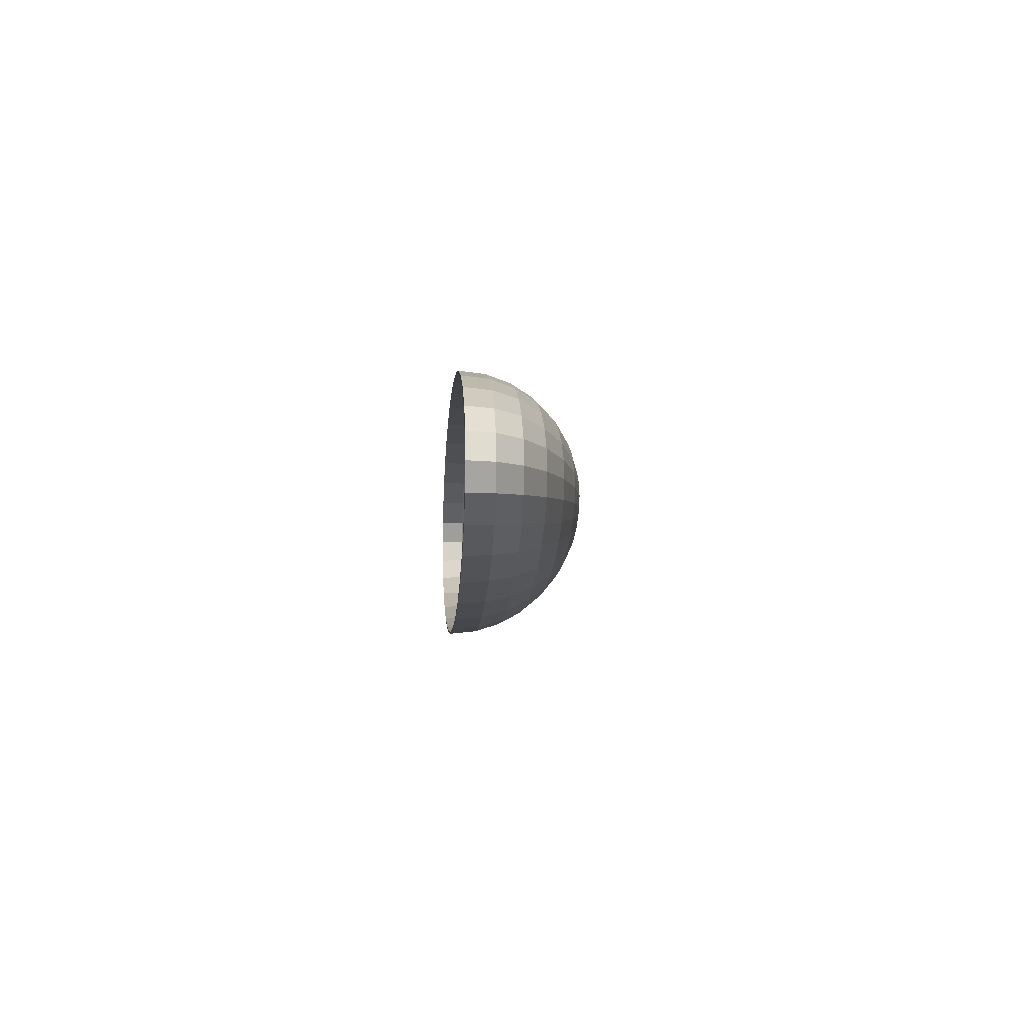
<metadata>
{"format":"obj","ext":"obj","renderer":"f3d","projection":"perspective","resolution":1024,"background":"white","views":[{"elev":-5.0,"azim":-93.3,"up":"+Z"}]}
</metadata>
<code>
o Sphere.001
v -0 1.389 -1.329
v -0 1.13 -1.304
v -0 0.8804 -1.228
v -0 0.6505 -1.105
v -0 0.4491 -0.9401
v -0 0.2837 -0.7386
v -0 0.1609 -0.5088
v -0 0.08523 -0.2594
v 0 0.05968 0
v 0.9477 1.389 -1.304
v 0.9295 1.13 -1.279
v 0.8756 0.8804 -1.205
v 0.788 0.6505 -1.084
v 0.6701 0.4491 -0.922
v 0.5265 0.2837 -0.7244
v 0.3627 0.1609 -0.499
v 0.1849 0.08523 -0.2544
v 1.859 1.389 -1.228
v 1.823 1.13 -1.205
v 1.717 0.8804 -1.135
v 1.546 0.6505 -1.021
v 1.314 0.4491 -0.8685
v 1.033 0.2837 -0.6824
v 0.7114 0.1609 -0.47
v 0.3627 0.08523 -0.2396
v 2.699 1.389 -1.105
v 2.647 1.13 -1.084
v 2.493 0.8804 -1.021
v 2.244 0.6505 -0.9191
v 1.908 0.4491 -0.7816
v 1.499 0.2837 -0.6141
v 1.033 0.1609 -0.423
v 0.5265 0.08523 -0.2157
v 3.435 1.389 -0.9401
v 3.369 1.13 -0.922
v 3.173 0.8804 -0.8685
v 2.856 0.6505 -0.7816
v 2.429 0.4491 -0.6647
v 1.908 0.2837 -0.5223
v 1.314 0.1609 -0.3598
v 0.6701 0.08523 -0.1834
v 4.039 1.389 -0.7386
v 3.961 1.13 -0.7244
v 3.732 0.8804 -0.6824
v 3.358 0.6505 -0.6141
v 2.856 0.4491 -0.5223
v 2.244 0.2837 -0.4104
v 1.546 0.1609 -0.2827
v 0.788 0.08523 -0.1441
v 4.488 1.389 -0.5088
v 4.402 1.13 -0.499
v 4.146 0.8804 -0.47
v 3.732 0.6505 -0.423
v 3.173 0.4491 -0.3598
v 2.493 0.2837 -0.2827
v 1.717 0.1609 -0.1947
v 0.8756 0.08523 -0.09925
v 4.764 1.389 -0.2594
v 4.673 1.13 -0.2544
v 4.402 0.8804 -0.2396
v 3.961 0.6505 -0.2157
v 3.369 0.4491 -0.1834
v 2.647 0.2837 -0.1441
v 1.823 0.1609 -0.09926
v 0.9295 0.08523 -0.0506
v 4.858 1.389 0
v 4.764 1.13 0
v 4.488 0.8804 -0
v 4.039 0.6505 0
v 3.435 0.4491 0
v 2.699 0.2837 0
v 1.859 0.1609 0
v 0.9477 0.08523 0
v 4.764 1.389 0.2594
v 4.673 1.13 0.2544
v 4.402 0.8804 0.2396
v 3.961 0.6505 0.2157
v 3.369 0.4491 0.1834
v 2.647 0.2837 0.1441
v 1.823 0.1609 0.09926
v 0.9295 0.08523 0.0506
v 4.488 1.389 0.5088
v 4.402 1.13 0.499
v 4.146 0.8804 0.47
v 3.732 0.6505 0.423
v 3.173 0.4491 0.3598
v 2.493 0.2837 0.2827
v 1.717 0.1609 0.1947
v 0.8756 0.08523 0.09926
v 4.039 1.389 0.7386
v 3.961 1.13 0.7244
v 3.732 0.8804 0.6824
v 3.358 0.6505 0.6141
v 2.856 0.4491 0.5223
v 2.244 0.2837 0.4104
v 1.546 0.1609 0.2827
v 0.788 0.08523 0.1441
v 3.435 1.389 0.9401
v 3.369 1.13 0.922
v 3.173 0.8804 0.8685
v 2.856 0.6505 0.7816
v 2.429 0.4491 0.6647
v 1.908 0.2837 0.5223
v 1.314 0.1609 0.3598
v 0.6701 0.08523 0.1834
v 2.699 1.389 1.105
v 2.647 1.13 1.084
v 2.493 0.8804 1.021
v 2.244 0.6505 0.9191
v 1.908 0.4491 0.7816
v 1.499 0.2837 0.6141
v 1.033 0.1609 0.423
v 0.5265 0.08523 0.2157
v 1.859 1.389 1.228
v 1.823 1.13 1.205
v 1.717 0.8804 1.135
v 1.546 0.6505 1.021
v 1.314 0.4491 0.8685
v 1.033 0.2837 0.6824
v 0.7114 0.1609 0.47
v 0.3627 0.08523 0.2396
v 0.9477 1.389 1.304
v 0.9295 1.13 1.279
v 0.8756 0.8804 1.205
v 0.788 0.6505 1.084
v 0.6701 0.4491 0.922
v 0.5265 0.2837 0.7244
v 0.3627 0.1609 0.499
v 0.1849 0.08523 0.2544
v -0 1.389 1.329
v -0 1.13 1.304
v 0 0.8804 1.228
v -0 0.6505 1.105
v -0 0.4491 0.9401
v 0 0.2837 0.7386
v 0 0.1609 0.5088
v 0 0.08523 0.2594
v -0.9477 1.389 1.304
v -0.9295 1.13 1.279
v -0.8756 0.8804 1.205
v -0.788 0.6505 1.084
v -0.6701 0.4491 0.922
v -0.5265 0.2837 0.7244
v -0.3627 0.1609 0.499
v -0.1849 0.08523 0.2544
v -1.859 1.389 1.228
v -1.823 1.13 1.205
v -1.717 0.8804 1.135
v -1.546 0.6505 1.021
v -1.314 0.4491 0.8685
v -1.033 0.2837 0.6824
v -0.7114 0.1609 0.47
v -0.3627 0.08523 0.2396
v -2.699 1.389 1.105
v -2.647 1.13 1.084
v -2.493 0.8804 1.021
v -2.244 0.6505 0.9191
v -1.908 0.4491 0.7816
v -1.499 0.2837 0.6141
v -1.033 0.1609 0.423
v -0.5265 0.08523 0.2157
v -3.435 1.389 0.9401
v -3.369 1.13 0.922
v -3.173 0.8804 0.8685
v -2.856 0.6505 0.7816
v -2.429 0.4491 0.6647
v -1.908 0.2837 0.5223
v -1.314 0.1609 0.3598
v -0.6701 0.08523 0.1834
v -4.039 1.389 0.7386
v -3.961 1.13 0.7244
v -3.732 0.8804 0.6824
v -3.358 0.6505 0.6141
v -2.856 0.4491 0.5223
v -2.244 0.2837 0.4104
v -1.546 0.1609 0.2827
v -0.788 0.08523 0.1441
v -4.488 1.389 0.5088
v -4.402 1.13 0.499
v -4.146 0.8804 0.47
v -3.732 0.6505 0.423
v -3.173 0.4491 0.3598
v -2.493 0.2837 0.2827
v -1.717 0.1609 0.1947
v -0.8756 0.08523 0.09926
v -4.764 1.389 0.2594
v -4.673 1.13 0.2544
v -4.402 0.8804 0.2396
v -3.961 0.6505 0.2157
v -3.369 0.4491 0.1834
v -2.647 0.2837 0.1441
v -1.823 0.1609 0.09926
v -0.9295 0.08523 0.0506
v -4.858 1.389 1e-06
v -4.764 1.13 0
v -4.488 0.8804 1e-06
v -4.039 0.6505 0
v -3.435 0.4491 1e-06
v -2.699 0.2837 1e-06
v -1.859 0.1609 0
v -0.9477 0.08523 0
v -4.764 1.389 -0.2594
v -4.673 1.13 -0.2544
v -4.402 0.8804 -0.2396
v -3.961 0.6505 -0.2157
v -3.369 0.4491 -0.1834
v -2.647 0.2837 -0.1441
v -1.823 0.1609 -0.09925
v -0.9295 0.08523 -0.0506
v -4.488 1.389 -0.5088
v -4.402 1.13 -0.499
v -4.146 0.8804 -0.47
v -3.732 0.6505 -0.423
v -3.173 0.4491 -0.3598
v -2.493 0.2837 -0.2827
v -1.717 0.1609 -0.1947
v -0.8756 0.08523 -0.09925
v -4.039 1.389 -0.7386
v -3.961 1.13 -0.7244
v -3.732 0.8804 -0.6824
v -3.358 0.6505 -0.6141
v -2.856 0.4491 -0.5223
v -2.244 0.2837 -0.4104
v -1.546 0.1609 -0.2827
v -0.788 0.08523 -0.1441
v -3.435 1.389 -0.9401
v -3.369 1.13 -0.922
v -3.173 0.8804 -0.8685
v -2.856 0.6505 -0.7816
v -2.429 0.4491 -0.6647
v -1.908 0.2837 -0.5223
v -1.314 0.1609 -0.3598
v -0.6701 0.08523 -0.1834
v -2.699 1.389 -1.105
v -2.647 1.13 -1.084
v -2.493 0.8804 -1.021
v -2.244 0.6505 -0.9191
v -1.908 0.4491 -0.7816
v -1.499 0.2837 -0.6141
v -1.033 0.1609 -0.423
v -0.5265 0.08523 -0.2157
v -1.859 1.389 -1.228
v -1.823 1.13 -1.205
v -1.717 0.8804 -1.135
v -1.546 0.6505 -1.021
v -1.314 0.4491 -0.8685
v -1.033 0.2837 -0.6824
v -0.7114 0.1609 -0.47
v -0.3627 0.08523 -0.2396
v -0.9477 1.389 -1.304
v -0.9295 1.13 -1.279
v -0.8756 0.8804 -1.205
v -0.788 0.6505 -1.084
v -0.6701 0.4491 -0.922
v -0.5265 0.2837 -0.7244
v -0.3627 0.1609 -0.499
v -0.1849 0.08523 -0.2544
v -0 1.391 -1.308
v -0 1.134 -1.283
v -0 0.8885 -1.209
v -0 0.6623 -1.088
v -0 0.4641 -0.925
v -0 0.3014 -0.7267
v -0 0.1805 -0.5005
v -0 0.1061 -0.2551
v 0 0.08096 0
v 0.9326 1.391 -1.283
v 0.9146 1.134 -1.258
v 0.8615 0.8885 -1.185
v 0.7753 0.6623 -1.067
v 0.6594 0.4641 -0.9072
v 0.518 0.3014 -0.7127
v 0.3568 0.1805 -0.4909
v 0.1818 0.1061 -0.2502
v 1.829 1.391 -1.209
v 1.794 1.134 -1.185
v 1.69 0.8885 -1.117
v 1.521 0.6623 -1.005
v 1.293 0.4641 -0.8546
v 1.016 0.3014 -0.6714
v 0.6999 0.1805 -0.4624
v 0.3567 0.1061 -0.2357
v 2.656 1.391 -1.088
v 2.605 1.134 -1.067
v 2.453 0.8885 -1.005
v 2.208 0.6623 -0.9044
v 1.878 0.4641 -0.7691
v 1.475 0.3014 -0.6042
v 1.016 0.1805 -0.4162
v 0.5178 0.1061 -0.2121
v 3.38 1.391 -0.9251
v 3.315 1.134 -0.9073
v 3.123 0.8885 -0.8546
v 2.81 0.6623 -0.7691
v 2.39 0.4641 -0.6541
v 1.878 0.3014 -0.5139
v 1.293 0.1805 -0.3539
v 0.6591 0.1061 -0.1804
v 3.975 1.391 -0.7269
v 3.898 1.134 -0.7128
v 3.672 0.8885 -0.6715
v 3.304 0.6623 -0.6043
v 2.81 0.4641 -0.5139
v 2.208 0.3014 -0.4037
v 1.521 0.1805 -0.2781
v 0.775 0.1061 -0.1417
v 4.416 1.391 -0.5007
v 4.331 1.134 -0.491
v 4.08 0.8885 -0.4625
v 3.672 0.6623 -0.4162
v 3.122 0.4641 -0.354
v 2.453 0.3014 -0.2781
v 1.69 0.1805 -0.1915
v 0.8611 0.1061 -0.09762
v 4.689 1.391 -0.2552
v 4.598 1.134 -0.2503
v 4.331 0.8885 -0.2358
v 3.898 0.6623 -0.2122
v 3.315 0.4641 -0.1805
v 2.604 0.3014 -0.1418
v 1.794 0.1805 -0.09765
v 0.9142 0.1061 -0.04977
v 4.78 1.391 0
v 4.688 1.134 0
v 4.416 0.8885 -0
v 3.974 0.6623 0
v 3.38 0.4641 0
v 2.655 0.3014 0
v 1.829 0.1805 0
v 0.9321 0.1061 0
v 4.689 1.391 0.2552
v 4.598 1.134 0.2503
v 4.331 0.8885 0.2358
v 3.898 0.6623 0.2122
v 3.315 0.4641 0.1805
v 2.604 0.3014 0.1418
v 1.794 0.1805 0.09765
v 0.9142 0.1061 0.04977
v 4.416 1.391 0.5007
v 4.331 1.134 0.491
v 4.08 0.8885 0.4625
v 3.672 0.6623 0.4162
v 3.122 0.4641 0.354
v 2.453 0.3014 0.2781
v 1.69 0.1805 0.1915
v 0.8611 0.1061 0.09762
v 3.975 1.391 0.7269
v 3.898 1.134 0.7128
v 3.672 0.8885 0.6715
v 3.304 0.6623 0.6043
v 2.81 0.4641 0.5139
v 2.208 0.3014 0.4037
v 1.521 0.1805 0.2781
v 0.775 0.1061 0.1417
v 3.38 1.391 0.9251
v 3.315 1.134 0.9073
v 3.123 0.8885 0.8546
v 2.81 0.6623 0.7691
v 2.39 0.4641 0.6541
v 1.878 0.3014 0.5139
v 1.293 0.1805 0.3539
v 0.6591 0.1061 0.1804
v 2.656 1.391 1.088
v 2.605 1.134 1.067
v 2.453 0.8885 1.005
v 2.208 0.6623 0.9044
v 1.878 0.4641 0.7691
v 1.475 0.3014 0.6042
v 1.016 0.1805 0.4162
v 0.5178 0.1061 0.2121
v 1.829 1.391 1.209
v 1.794 1.134 1.185
v 1.69 0.8885 1.117
v 1.521 0.6623 1.005
v 1.293 0.4641 0.8546
v 1.016 0.3014 0.6714
v 0.6999 0.1805 0.4624
v 0.3567 0.1061 0.2357
v 0.9326 1.391 1.283
v 0.9146 1.134 1.258
v 0.8615 0.8885 1.185
v 0.7753 0.6623 1.067
v 0.6594 0.4641 0.9072
v 0.518 0.3014 0.7127
v 0.3568 0.1805 0.4909
v 0.1818 0.1061 0.2502
v -0 1.391 1.308
v -0 1.134 1.283
v 0 0.8885 1.209
v -0 0.6623 1.088
v -0 0.4641 0.925
v 0 0.3014 0.7267
v 0 0.1805 0.5005
v 0 0.1061 0.2551
v -0.9326 1.391 1.283
v -0.9146 1.134 1.258
v -0.8615 0.8885 1.185
v -0.7753 0.6623 1.067
v -0.6594 0.4641 0.9072
v -0.518 0.3014 0.7127
v -0.3568 0.1805 0.4909
v -0.1818 0.1061 0.2502
v -1.829 1.391 1.209
v -1.794 1.134 1.185
v -1.69 0.8885 1.117
v -1.521 0.6623 1.005
v -1.293 0.4641 0.8546
v -1.016 0.3014 0.6714
v -0.6999 0.1805 0.4624
v -0.3567 0.1061 0.2357
v -2.656 1.391 1.088
v -2.605 1.134 1.067
v -2.453 0.8885 1.005
v -2.208 0.6623 0.9044
v -1.878 0.4641 0.7691
v -1.475 0.3014 0.6042
v -1.016 0.1805 0.4162
v -0.5178 0.1061 0.2121
v -3.38 1.391 0.9251
v -3.315 1.134 0.9073
v -3.123 0.8885 0.8546
v -2.81 0.6623 0.7691
v -2.39 0.4641 0.6541
v -1.878 0.3014 0.5139
v -1.293 0.1805 0.3539
v -0.6591 0.1061 0.1804
v -3.975 1.391 0.7269
v -3.898 1.134 0.7128
v -3.672 0.8885 0.6715
v -3.304 0.6623 0.6043
v -2.81 0.4641 0.5139
v -2.208 0.3014 0.4037
v -1.521 0.1805 0.2781
v -0.775 0.1061 0.1417
v -4.416 1.391 0.5007
v -4.331 1.134 0.491
v -4.08 0.8885 0.4625
v -3.672 0.6623 0.4162
v -3.122 0.4641 0.354
v -2.453 0.3014 0.2781
v -1.69 0.1805 0.1915
v -0.8611 0.1061 0.09762
v -4.689 1.391 0.2552
v -4.598 1.134 0.2503
v -4.331 0.8885 0.2358
v -3.898 0.6623 0.2122
v -3.315 0.4641 0.1805
v -2.604 0.3014 0.1418
v -1.794 0.1805 0.09765
v -0.9142 0.1061 0.04977
v -4.78 1.391 1e-06
v -4.688 1.134 0
v -4.416 0.8885 1e-06
v -3.974 0.6623 0
v -3.38 0.4641 1e-06
v -2.655 0.3014 1e-06
v -1.829 0.1805 0
v -0.9321 0.1061 0
v -4.688 1.391 -0.2552
v -4.598 1.134 -0.2503
v -4.331 0.8885 -0.2358
v -3.898 0.6623 -0.2122
v -3.315 0.4641 -0.1805
v -2.604 0.3014 -0.1418
v -1.794 0.1805 -0.09765
v -0.9142 0.1061 -0.04977
v -4.416 1.391 -0.5007
v -4.331 1.134 -0.491
v -4.08 0.8885 -0.4625
v -3.672 0.6623 -0.4162
v -3.122 0.4641 -0.354
v -2.453 0.3014 -0.2781
v -1.69 0.1805 -0.1915
v -0.8611 0.1061 -0.09762
v -3.975 1.391 -0.7269
v -3.898 1.134 -0.7128
v -3.672 0.8885 -0.6715
v -3.304 0.6623 -0.6043
v -2.81 0.4641 -0.5139
v -2.208 0.3014 -0.4037
v -1.521 0.1805 -0.2781
v -0.775 0.1061 -0.1417
v -3.38 1.391 -0.9251
v -3.315 1.134 -0.9073
v -3.123 0.8885 -0.8546
v -2.81 0.6623 -0.7691
v -2.39 0.4641 -0.6541
v -1.878 0.3014 -0.5139
v -1.293 0.1805 -0.3539
v -0.6591 0.1061 -0.1804
v -2.656 1.391 -1.088
v -2.605 1.134 -1.067
v -2.453 0.8885 -1.005
v -2.208 0.6623 -0.9044
v -1.878 0.4641 -0.7691
v -1.475 0.3014 -0.6042
v -1.016 0.1805 -0.4162
v -0.5178 0.1061 -0.2121
v -1.829 1.391 -1.209
v -1.794 1.134 -1.185
v -1.69 0.8885 -1.117
v -1.521 0.6623 -1.005
v -1.293 0.4641 -0.8546
v -1.016 0.3014 -0.6714
v -0.6999 0.1805 -0.4624
v -0.3567 0.1061 -0.2357
v -0.9326 1.391 -1.283
v -0.9146 1.134 -1.258
v -0.8615 0.8885 -1.185
v -0.7753 0.6623 -1.067
v -0.6594 0.4641 -0.9072
v -0.518 0.3014 -0.7127
v -0.3568 0.1805 -0.4909
v -0.1818 0.1061 -0.2502
f 8 7 16 17
f 2 1 10 11
f 3 2 11 12
f 4 3 12 13
f 5 4 13 14
f 6 5 14 15
f 7 6 15 16
f 16 15 23 24
f 17 16 24 25
f 11 10 18 19
f 12 11 19 20
f 13 12 20 21
f 14 13 21 22
f 15 14 22 23
f 21 20 28 29
f 22 21 29 30
f 23 22 30 31
f 24 23 31 32
f 25 24 32 33
f 19 18 26 27
f 20 19 27 28
f 33 32 40 41
f 27 26 34 35
f 28 27 35 36
f 29 28 36 37
f 30 29 37 38
f 31 30 38 39
f 32 31 39 40
f 37 36 44 45
f 38 37 45 46
f 39 38 46 47
f 40 39 47 48
f 41 40 48 49
f 35 34 42 43
f 36 35 43 44
f 49 48 56 57
f 43 42 50 51
f 44 43 51 52
f 45 44 52 53
f 46 45 53 54
f 47 46 54 55
f 48 47 55 56
f 54 53 61 62
f 55 54 62 63
f 56 55 63 64
f 57 56 64 65
f 51 50 58 59
f 52 51 59 60
f 53 52 60 61
f 59 58 66 67
f 60 59 67 68
f 61 60 68 69
f 62 61 69 70
f 63 62 70 71
f 64 63 71 72
f 65 64 72 73
f 71 70 78 79
f 72 71 79 80
f 73 72 80 81
f 67 66 74 75
f 68 67 75 76
f 69 68 76 77
f 70 69 77 78
f 75 74 82 83
f 76 75 83 84
f 77 76 84 85
f 78 77 85 86
f 79 78 86 87
f 80 79 87 88
f 81 80 88 89
f 87 86 94 95
f 88 87 95 96
f 89 88 96 97
f 83 82 90 91
f 84 83 91 92
f 85 84 92 93
f 86 85 93 94
f 92 91 99 100
f 93 92 100 101
f 94 93 101 102
f 95 94 102 103
f 96 95 103 104
f 97 96 104 105
f 91 90 98 99
f 104 103 111 112
f 105 104 112 113
f 99 98 106 107
f 100 99 107 108
f 101 100 108 109
f 102 101 109 110
f 103 102 110 111
f 108 107 115 116
f 109 108 116 117
f 110 109 117 118
f 111 110 118 119
f 112 111 119 120
f 113 112 120 121
f 107 106 114 115
f 120 119 127 128
f 121 120 128 129
f 115 114 122 123
f 116 115 123 124
f 117 116 124 125
f 118 117 125 126
f 119 118 126 127
f 125 124 132 133
f 126 125 133 134
f 127 126 134 135
f 128 127 135 136
f 129 128 136 137
f 123 122 130 131
f 124 123 131 132
f 137 136 144 145
f 131 130 138 139
f 132 131 139 140
f 133 132 140 141
f 134 133 141 142
f 135 134 142 143
f 136 135 143 144
f 142 141 149 150
f 143 142 150 151
f 144 143 151 152
f 145 144 152 153
f 139 138 146 147
f 140 139 147 148
f 141 140 148 149
f 147 146 154 155
f 148 147 155 156
f 149 148 156 157
f 150 149 157 158
f 151 150 158 159
f 152 151 159 160
f 153 152 160 161
f 158 157 165 166
f 159 158 166 167
f 160 159 167 168
f 161 160 168 169
f 155 154 162 163
f 156 155 163 164
f 157 156 164 165
f 163 162 170 171
f 164 163 171 172
f 165 164 172 173
f 166 165 173 174
f 167 166 174 175
f 168 167 175 176
f 169 168 176 177
f 175 174 182 183
f 176 175 183 184
f 177 176 184 185
f 171 170 178 179
f 172 171 179 180
f 173 172 180 181
f 174 173 181 182
f 179 178 186 187
f 180 179 187 188
f 181 180 188 189
f 182 181 189 190
f 183 182 190 191
f 184 183 191 192
f 185 184 192 193
f 191 190 198 199
f 192 191 199 200
f 193 192 200 201
f 187 186 194 195
f 188 187 195 196
f 189 188 196 197
f 190 189 197 198
f 196 195 203 204
f 197 196 204 205
f 198 197 205 206
f 199 198 206 207
f 200 199 207 208
f 201 200 208 209
f 195 194 202 203
f 208 207 215 216
f 209 208 216 217
f 203 202 210 211
f 204 203 211 212
f 205 204 212 213
f 206 205 213 214
f 207 206 214 215
f 213 212 220 221
f 214 213 221 222
f 215 214 222 223
f 216 215 223 224
f 217 216 224 225
f 211 210 218 219
f 212 211 219 220
f 225 224 232 233
f 219 218 226 227
f 220 219 227 228
f 221 220 228 229
f 222 221 229 230
f 223 222 230 231
f 224 223 231 232
f 229 228 236 237
f 230 229 237 238
f 231 230 238 239
f 232 231 239 240
f 233 232 240 241
f 227 226 234 235
f 228 227 235 236
f 241 240 248 249
f 235 234 242 243
f 236 235 243 244
f 237 236 244 245
f 238 237 245 246
f 239 238 246 247
f 240 239 247 248
f 246 245 253 254
f 247 246 254 255
f 248 247 255 256
f 249 248 256 257
f 243 242 250 251
f 244 243 251 252
f 245 244 252 253
f 9 8 17
f 9 17 25
f 9 25 33
f 9 33 41
f 9 41 49
f 9 49 57
f 9 57 65
f 9 65 73
f 9 73 81
f 9 81 89
f 9 89 97
f 9 97 105
f 9 105 113
f 9 113 121
f 9 121 129
f 9 129 137
f 9 137 145
f 9 145 153
f 9 153 161
f 9 161 169
f 9 169 177
f 9 177 185
f 9 185 193
f 9 193 201
f 9 201 209
f 9 209 217
f 9 217 225
f 9 225 233
f 9 233 241
f 9 241 249
f 9 249 257
f 9 257 8
f 251 250 1 2
f 252 251 2 3
f 253 252 3 4
f 254 253 4 5
f 255 254 5 6
f 256 255 6 7
f 257 256 7 8
f 274 273 264 265
f 268 267 258 259
f 269 268 259 260
f 270 269 260 261
f 271 270 261 262
f 272 271 262 263
f 273 272 263 264
f 281 280 272 273
f 282 281 273 274
f 276 275 267 268
f 277 276 268 269
f 278 277 269 270
f 279 278 270 271
f 280 279 271 272
f 286 285 277 278
f 287 286 278 279
f 288 287 279 280
f 289 288 280 281
f 290 289 281 282
f 284 283 275 276
f 285 284 276 277
f 298 297 289 290
f 292 291 283 284
f 293 292 284 285
f 294 293 285 286
f 295 294 286 287
f 296 295 287 288
f 297 296 288 289
f 302 301 293 294
f 303 302 294 295
f 304 303 295 296
f 305 304 296 297
f 306 305 297 298
f 300 299 291 292
f 301 300 292 293
f 314 313 305 306
f 308 307 299 300
f 309 308 300 301
f 310 309 301 302
f 311 310 302 303
f 312 311 303 304
f 313 312 304 305
f 319 318 310 311
f 320 319 311 312
f 321 320 312 313
f 322 321 313 314
f 316 315 307 308
f 317 316 308 309
f 318 317 309 310
f 324 323 315 316
f 325 324 316 317
f 326 325 317 318
f 327 326 318 319
f 328 327 319 320
f 329 328 320 321
f 330 329 321 322
f 336 335 327 328
f 337 336 328 329
f 338 337 329 330
f 332 331 323 324
f 333 332 324 325
f 334 333 325 326
f 335 334 326 327
f 340 339 331 332
f 341 340 332 333
f 342 341 333 334
f 343 342 334 335
f 344 343 335 336
f 345 344 336 337
f 346 345 337 338
f 352 351 343 344
f 353 352 344 345
f 354 353 345 346
f 348 347 339 340
f 349 348 340 341
f 350 349 341 342
f 351 350 342 343
f 357 356 348 349
f 358 357 349 350
f 359 358 350 351
f 360 359 351 352
f 361 360 352 353
f 362 361 353 354
f 356 355 347 348
f 369 368 360 361
f 370 369 361 362
f 364 363 355 356
f 365 364 356 357
f 366 365 357 358
f 367 366 358 359
f 368 367 359 360
f 373 372 364 365
f 374 373 365 366
f 375 374 366 367
f 376 375 367 368
f 377 376 368 369
f 378 377 369 370
f 372 371 363 364
f 385 384 376 377
f 386 385 377 378
f 380 379 371 372
f 381 380 372 373
f 382 381 373 374
f 383 382 374 375
f 384 383 375 376
f 390 389 381 382
f 391 390 382 383
f 392 391 383 384
f 393 392 384 385
f 394 393 385 386
f 388 387 379 380
f 389 388 380 381
f 402 401 393 394
f 396 395 387 388
f 397 396 388 389
f 398 397 389 390
f 399 398 390 391
f 400 399 391 392
f 401 400 392 393
f 407 406 398 399
f 408 407 399 400
f 409 408 400 401
f 410 409 401 402
f 404 403 395 396
f 405 404 396 397
f 406 405 397 398
f 412 411 403 404
f 413 412 404 405
f 414 413 405 406
f 415 414 406 407
f 416 415 407 408
f 417 416 408 409
f 418 417 409 410
f 423 422 414 415
f 424 423 415 416
f 425 424 416 417
f 426 425 417 418
f 420 419 411 412
f 421 420 412 413
f 422 421 413 414
f 428 427 419 420
f 429 428 420 421
f 430 429 421 422
f 431 430 422 423
f 432 431 423 424
f 433 432 424 425
f 434 433 425 426
f 440 439 431 432
f 441 440 432 433
f 442 441 433 434
f 436 435 427 428
f 437 436 428 429
f 438 437 429 430
f 439 438 430 431
f 444 443 435 436
f 445 444 436 437
f 446 445 437 438
f 447 446 438 439
f 448 447 439 440
f 449 448 440 441
f 450 449 441 442
f 456 455 447 448
f 457 456 448 449
f 458 457 449 450
f 452 451 443 444
f 453 452 444 445
f 454 453 445 446
f 455 454 446 447
f 461 460 452 453
f 462 461 453 454
f 463 462 454 455
f 464 463 455 456
f 465 464 456 457
f 466 465 457 458
f 460 459 451 452
f 473 472 464 465
f 474 473 465 466
f 468 467 459 460
f 469 468 460 461
f 470 469 461 462
f 471 470 462 463
f 472 471 463 464
f 478 477 469 470
f 479 478 470 471
f 480 479 471 472
f 481 480 472 473
f 482 481 473 474
f 476 475 467 468
f 477 476 468 469
f 490 489 481 482
f 484 483 475 476
f 485 484 476 477
f 486 485 477 478
f 487 486 478 479
f 488 487 479 480
f 489 488 480 481
f 494 493 485 486
f 495 494 486 487
f 496 495 487 488
f 497 496 488 489
f 498 497 489 490
f 492 491 483 484
f 493 492 484 485
f 506 505 497 498
f 500 499 491 492
f 501 500 492 493
f 502 501 493 494
f 503 502 494 495
f 504 503 495 496
f 505 504 496 497
f 511 510 502 503
f 512 511 503 504
f 513 512 504 505
f 514 513 505 506
f 508 507 499 500
f 509 508 500 501
f 510 509 501 502
f 274 265 266
f 282 274 266
f 290 282 266
f 298 290 266
f 306 298 266
f 314 306 266
f 322 314 266
f 330 322 266
f 338 330 266
f 346 338 266
f 354 346 266
f 362 354 266
f 370 362 266
f 378 370 266
f 386 378 266
f 394 386 266
f 402 394 266
f 410 402 266
f 418 410 266
f 426 418 266
f 434 426 266
f 442 434 266
f 450 442 266
f 458 450 266
f 466 458 266
f 474 466 266
f 482 474 266
f 490 482 266
f 498 490 266
f 506 498 266
f 514 506 266
f 265 514 266
f 259 258 507 508
f 260 259 508 509
f 261 260 509 510
f 262 261 510 511
f 263 262 511 512
f 264 263 512 513
f 265 264 513 514
f 10 1 258 267
f 18 10 267 275
f 26 18 275 283
f 34 26 283 291
f 42 34 291 299
f 50 42 299 307
f 58 50 307 315
f 66 58 315 323
f 74 66 323 331
f 82 74 331 339
f 90 82 339 347
f 98 90 347 355
f 106 98 355 363
f 114 106 363 371
f 122 114 371 379
f 130 122 379 387
f 138 130 387 395
f 146 138 395 403
f 154 146 403 411
f 162 154 411 419
f 170 162 419 427
f 178 170 427 435
f 186 178 435 443
f 194 186 443 451
f 202 194 451 459
f 210 202 459 467
f 218 210 467 475
f 226 218 475 483
f 234 226 483 491
f 242 234 491 499
f 250 242 499 507
f 1 250 507 258

</code>
